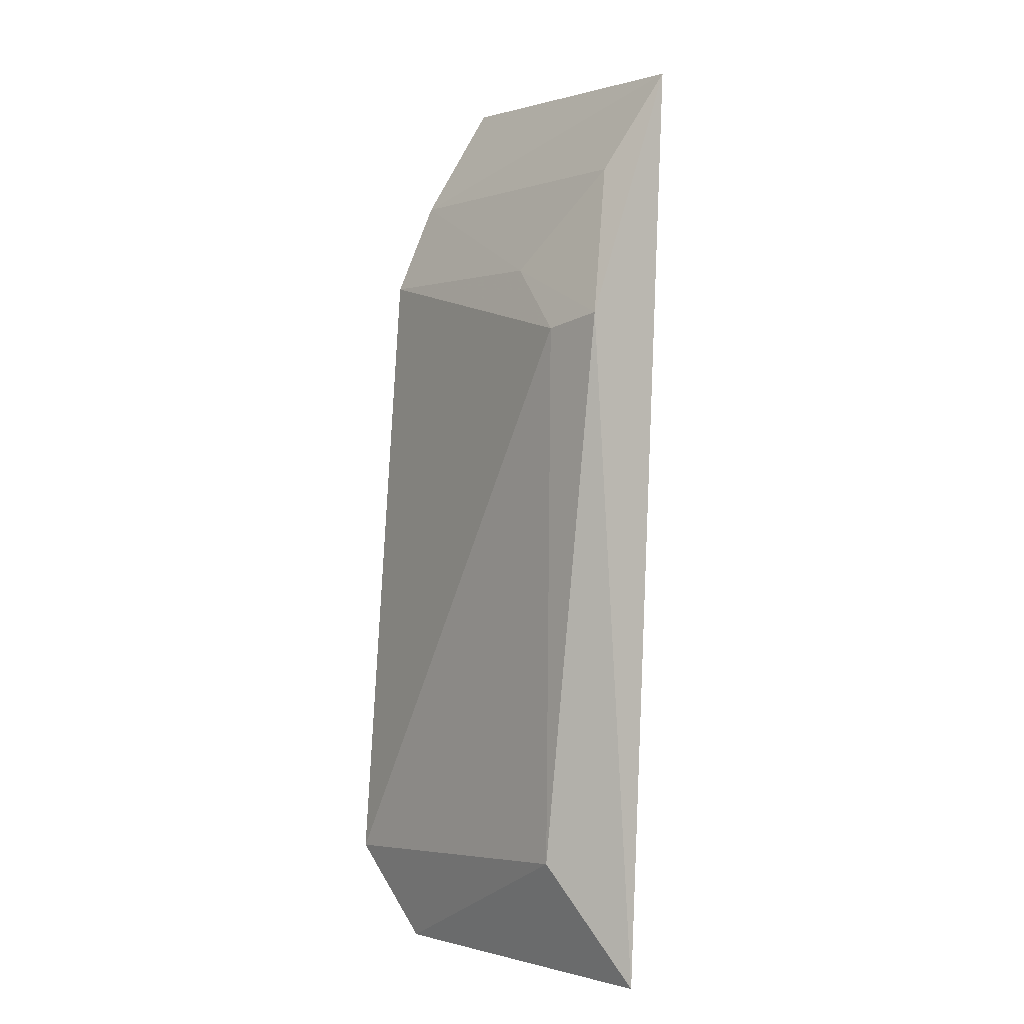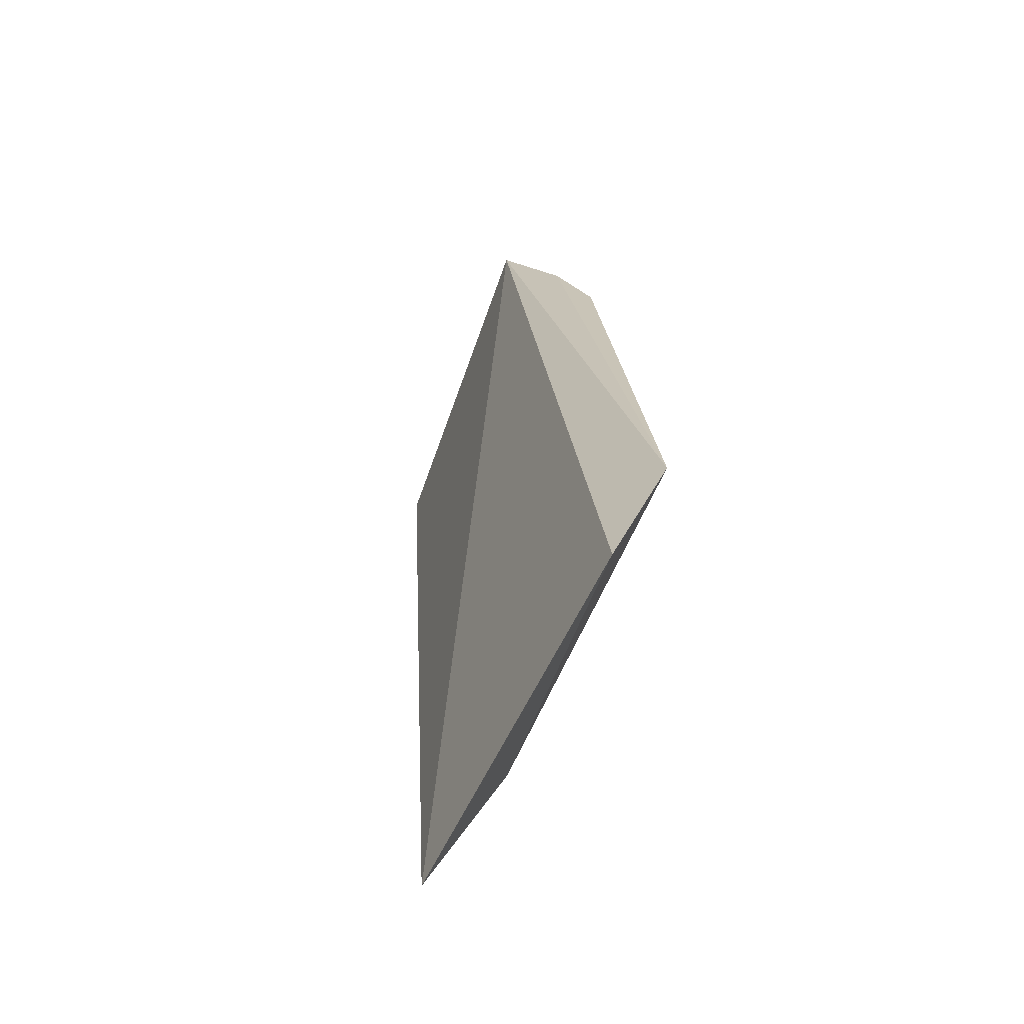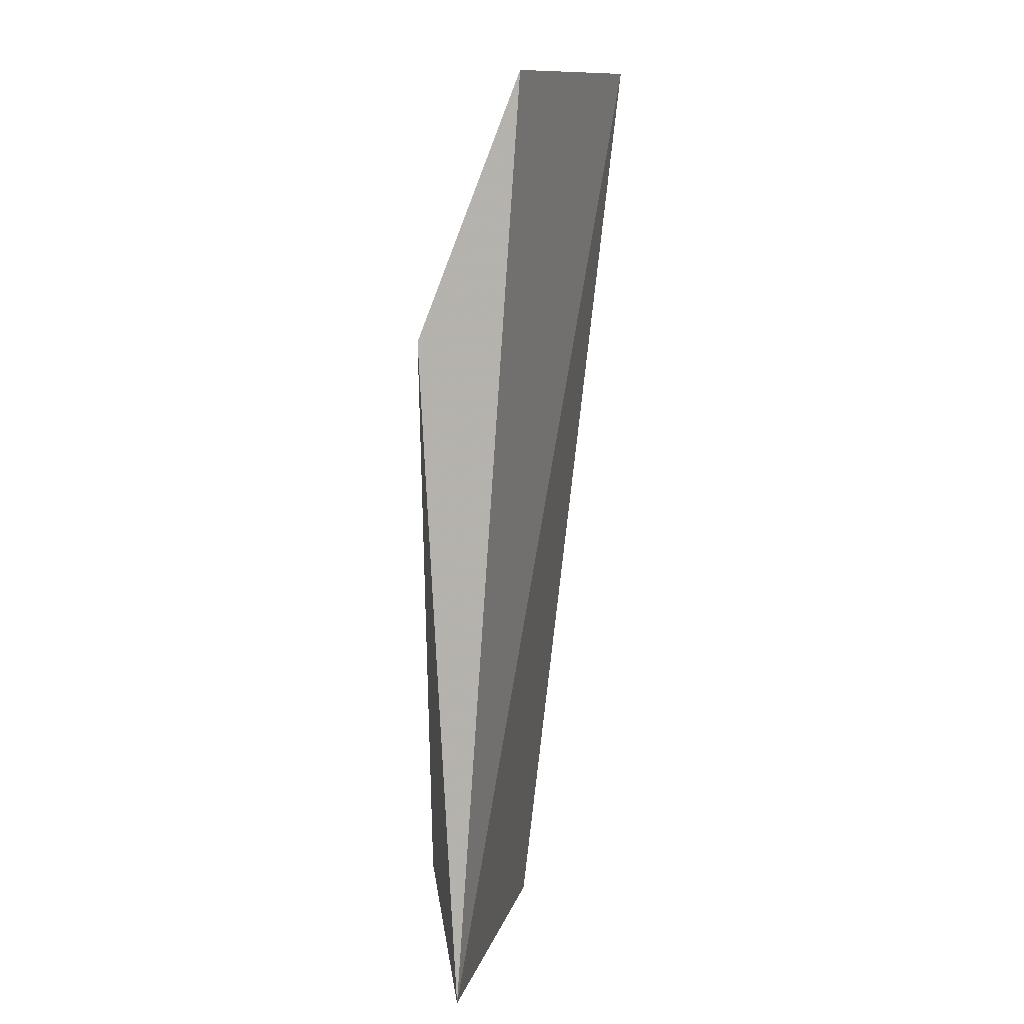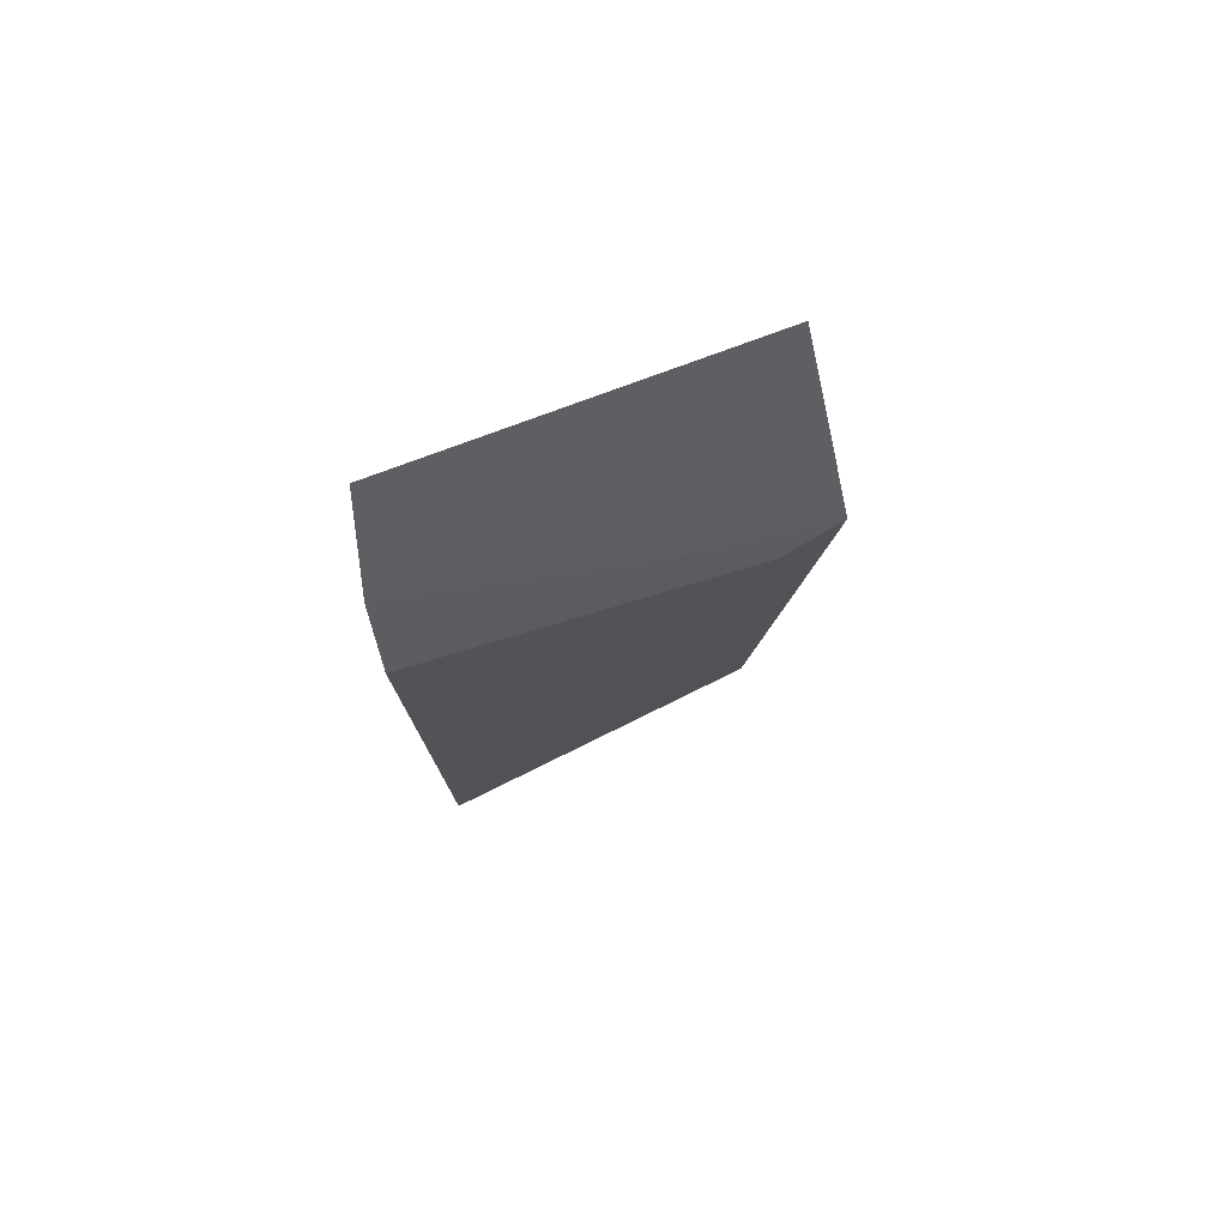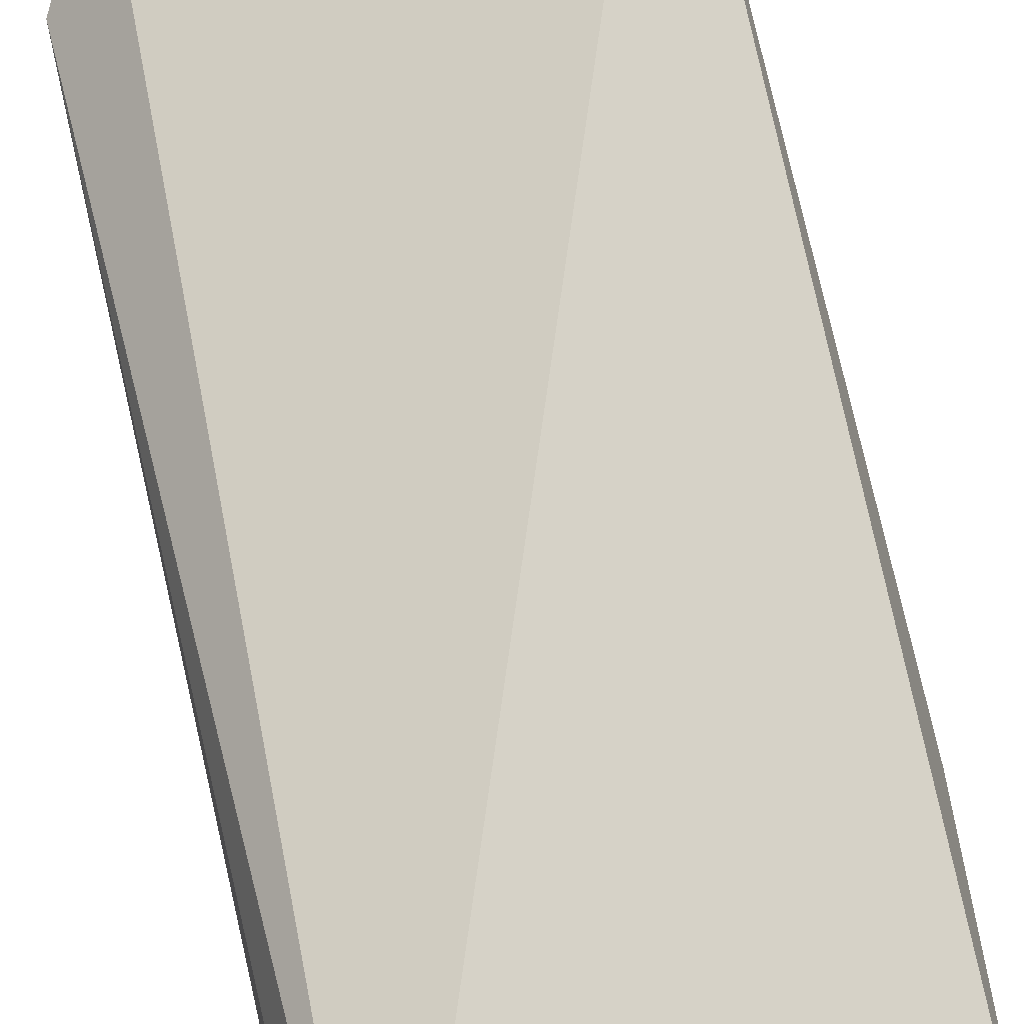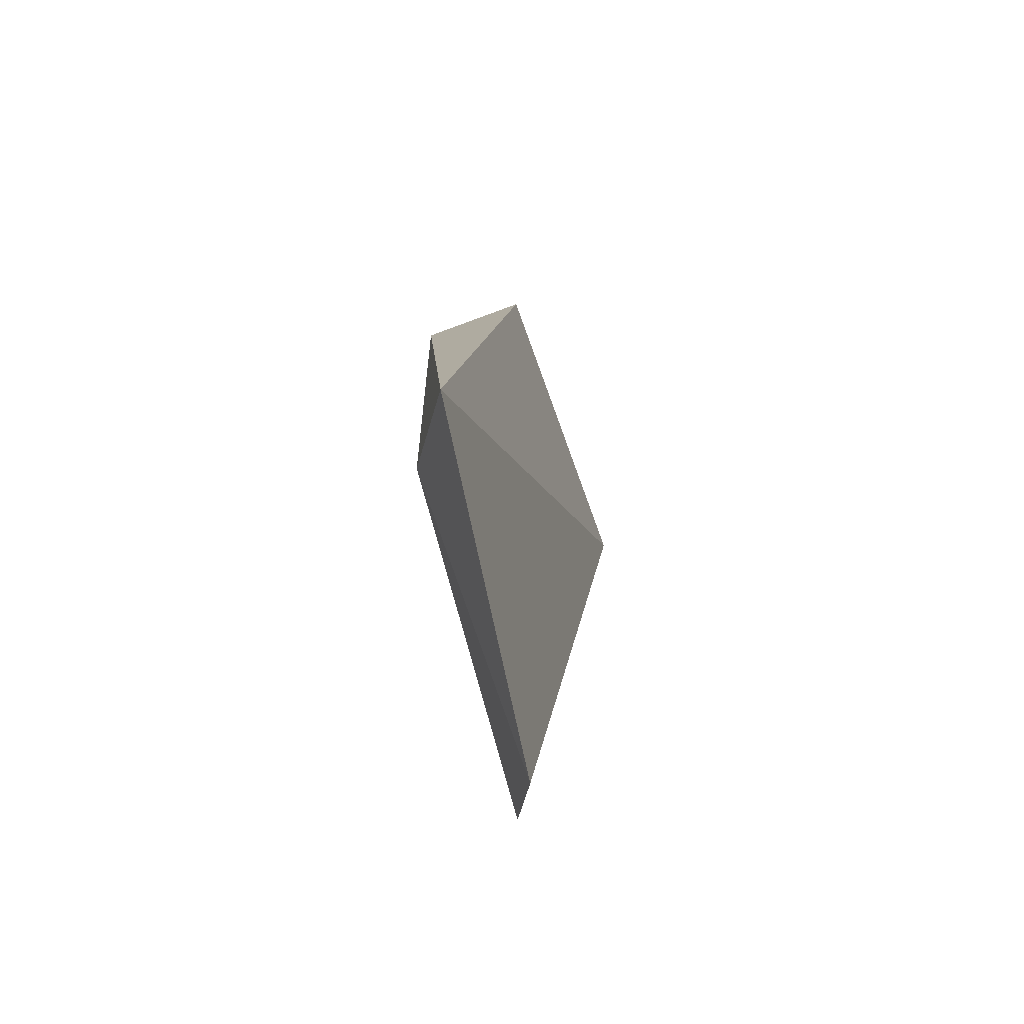
<metadata>
{"format":"obj","ext":"obj","renderer":"f3d","projection":"perspective","resolution":1024,"background":"white","views":[{"elev":-2.5,"azim":61.8,"up":"+Z"},{"elev":-71.4,"azim":-105.4,"up":"+Z"},{"elev":7.5,"azim":114.1,"up":"+Z"},{"elev":79.5,"azim":-16.6,"up":"+Z"},{"elev":76.9,"azim":-13.2,"up":"+Y"},{"elev":-79.4,"azim":114.8,"up":"+Z"}]}
</metadata>
<code>
v -0.08961 -0.1572 0.07522
v -0.08957 -0.15 -0.04449
v -0.09434 -0.1397 0.1215
v -0.1563 -0.145 0.1267
v -0.1601 -0.1702 -0.02615
v -0.1596 -0.1557 0.1064
v -0.1013 -0.1606 -0.02337
v -0.1499 -0.1634 -0.04332
v -0.1001 -0.1488 0.1038
v -0.1604 -0.1625 0.08903
v -0.101 -0.1598 0.07359
v -0.1164 -0.1578 0.08667
f 1 2 3
f 3 2 4
f 6 3 4
f 6 4 5
f 7 2 1
f 8 5 4
f 8 4 2
f 8 7 5
f 8 2 7
f 9 1 3
f 9 3 6
f 10 6 5
f 11 7 1
f 11 5 7
f 11 10 5
f 12 9 6
f 12 6 10
f 12 10 11
f 12 11 1
f 12 1 9

</code>
